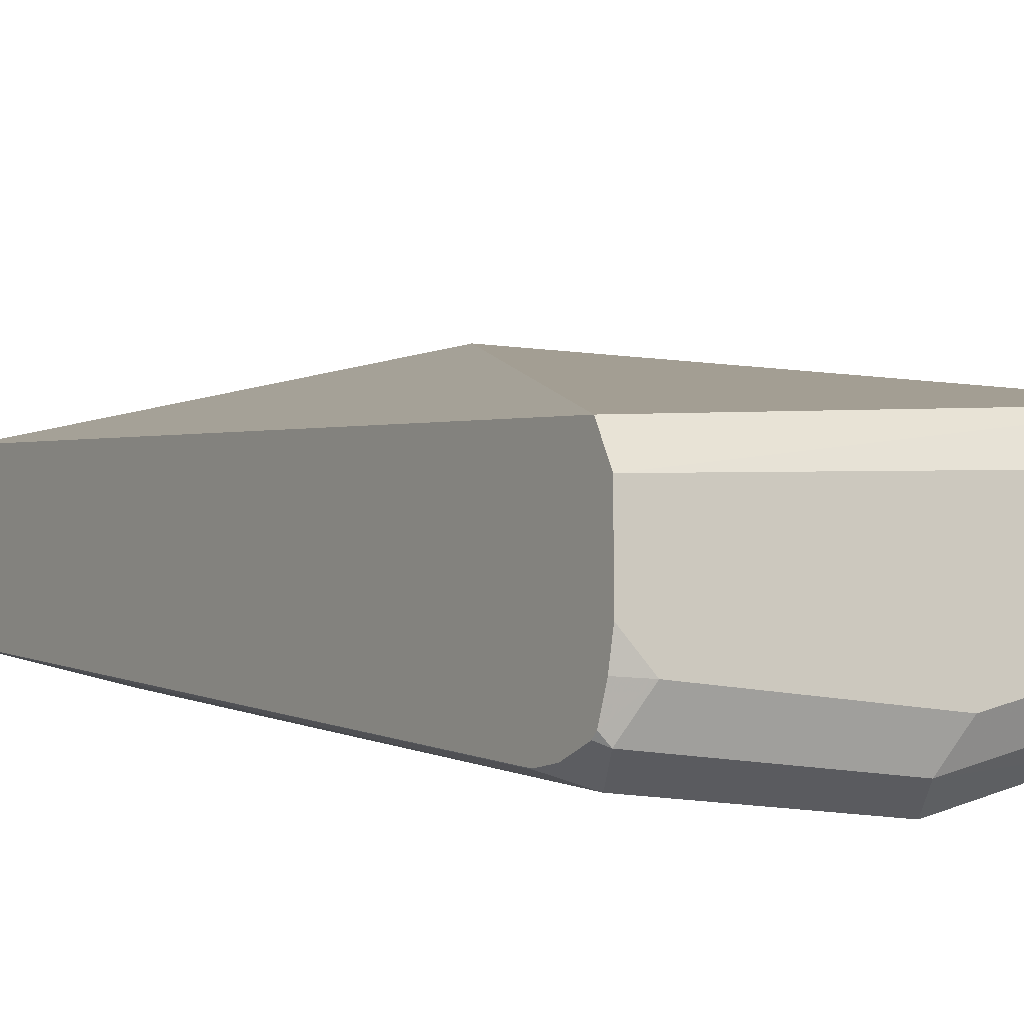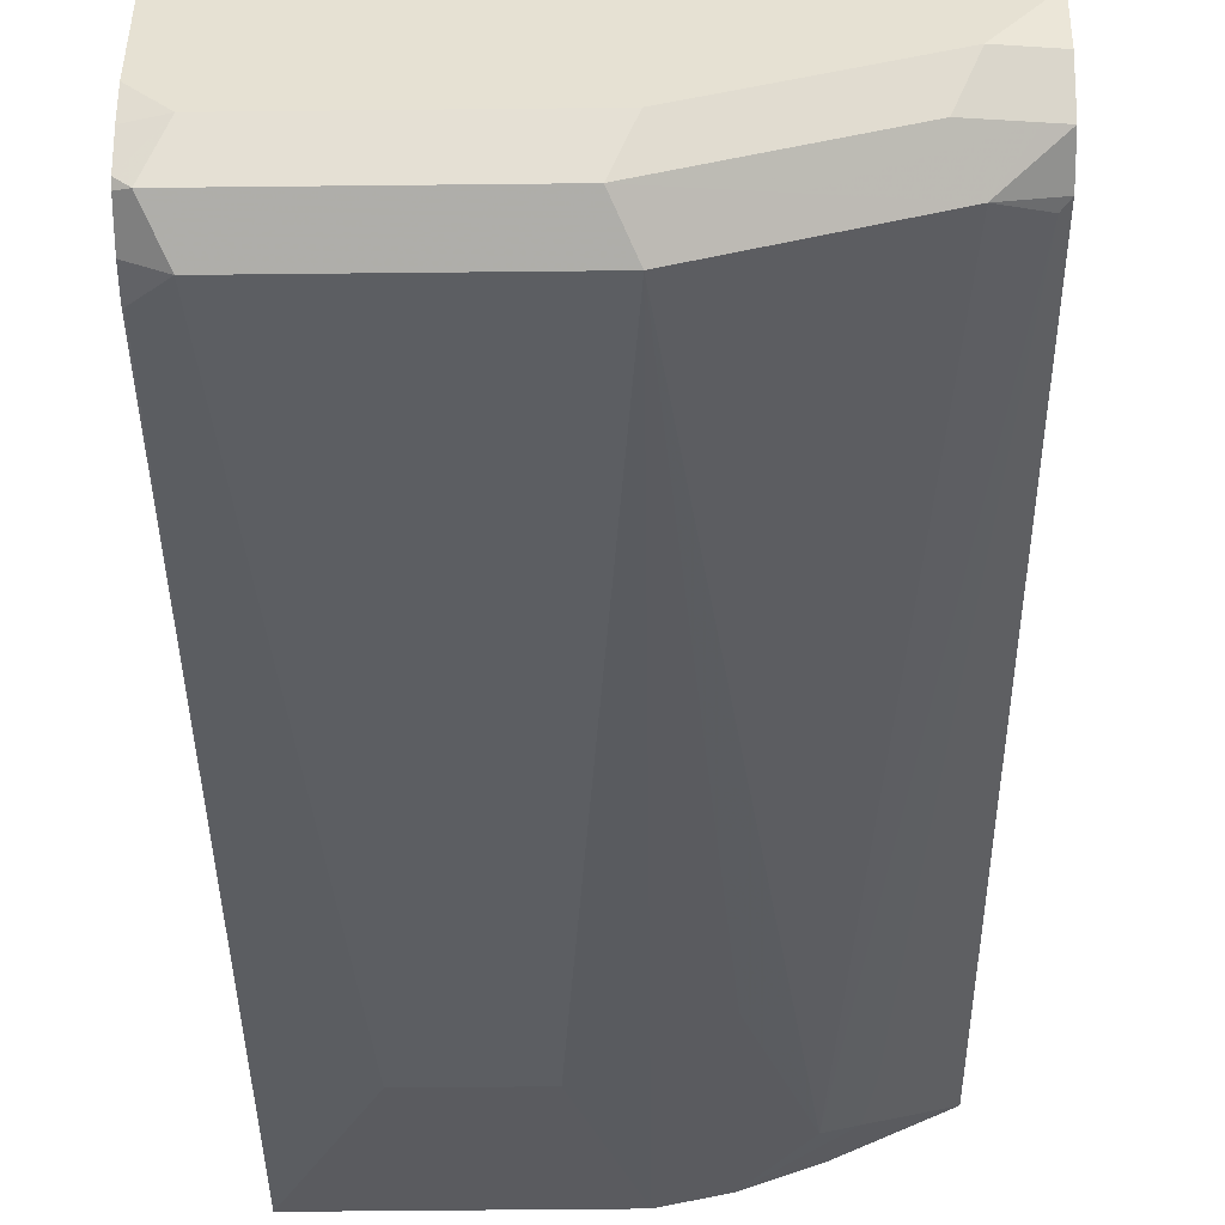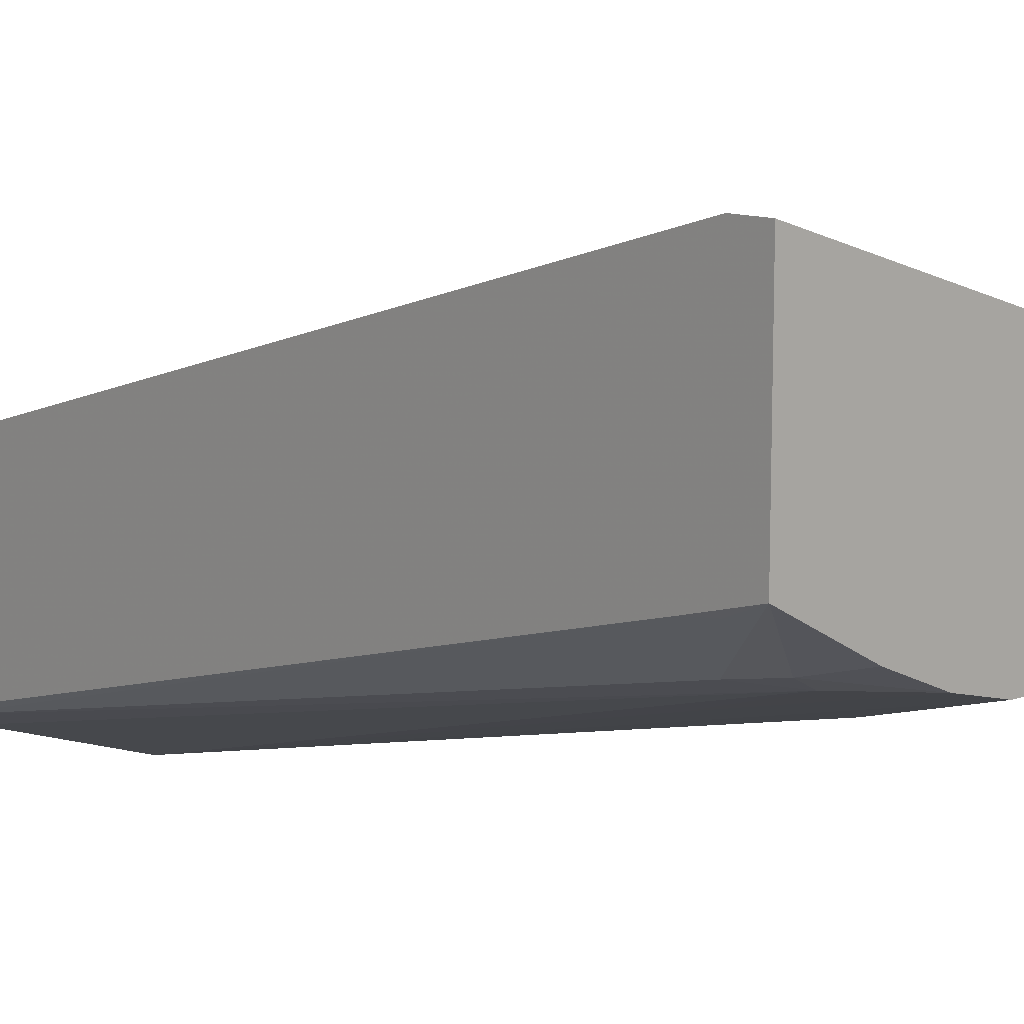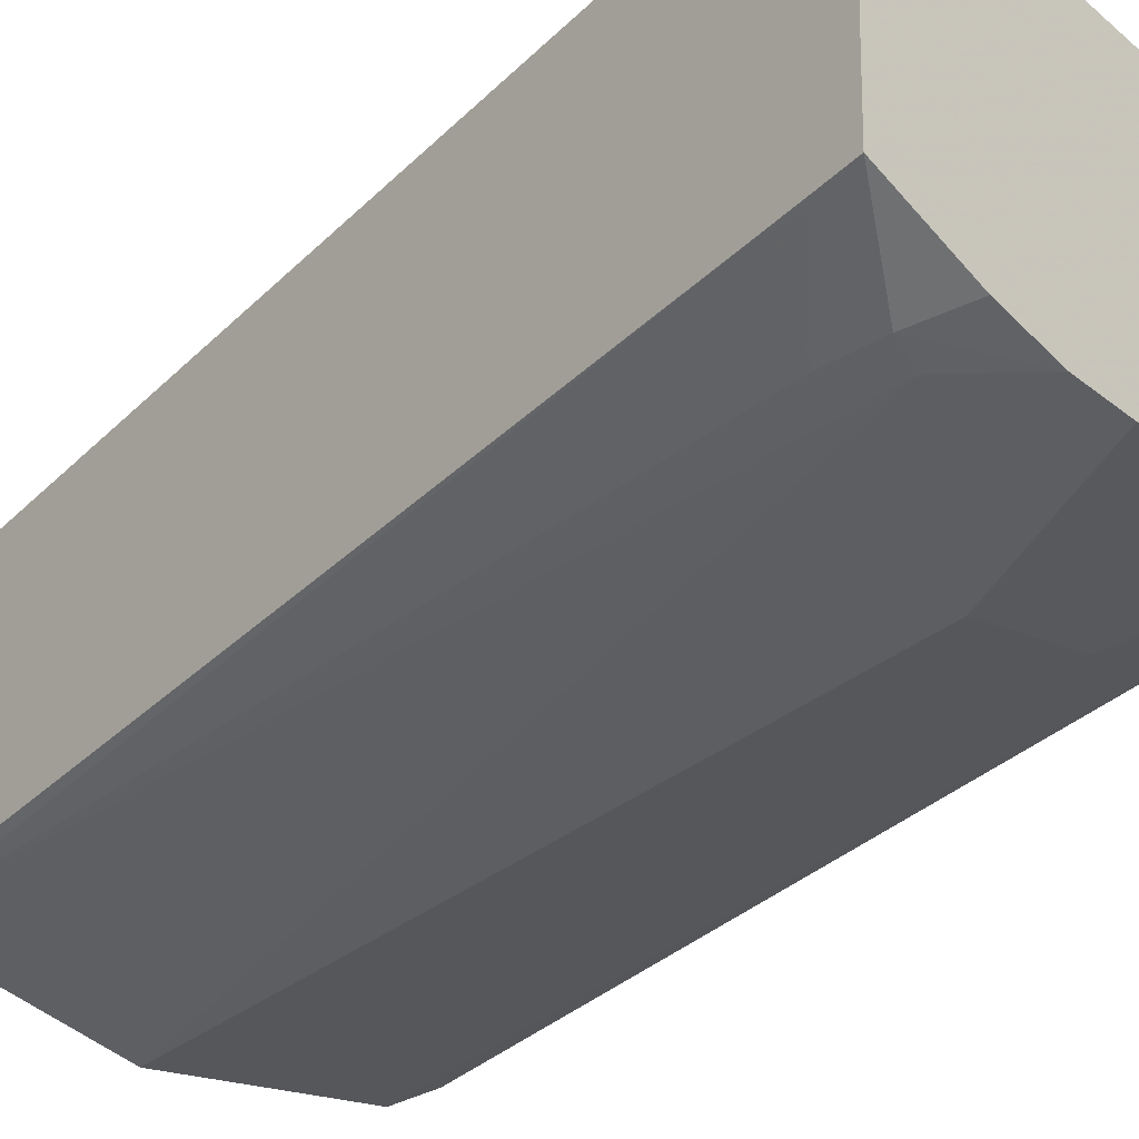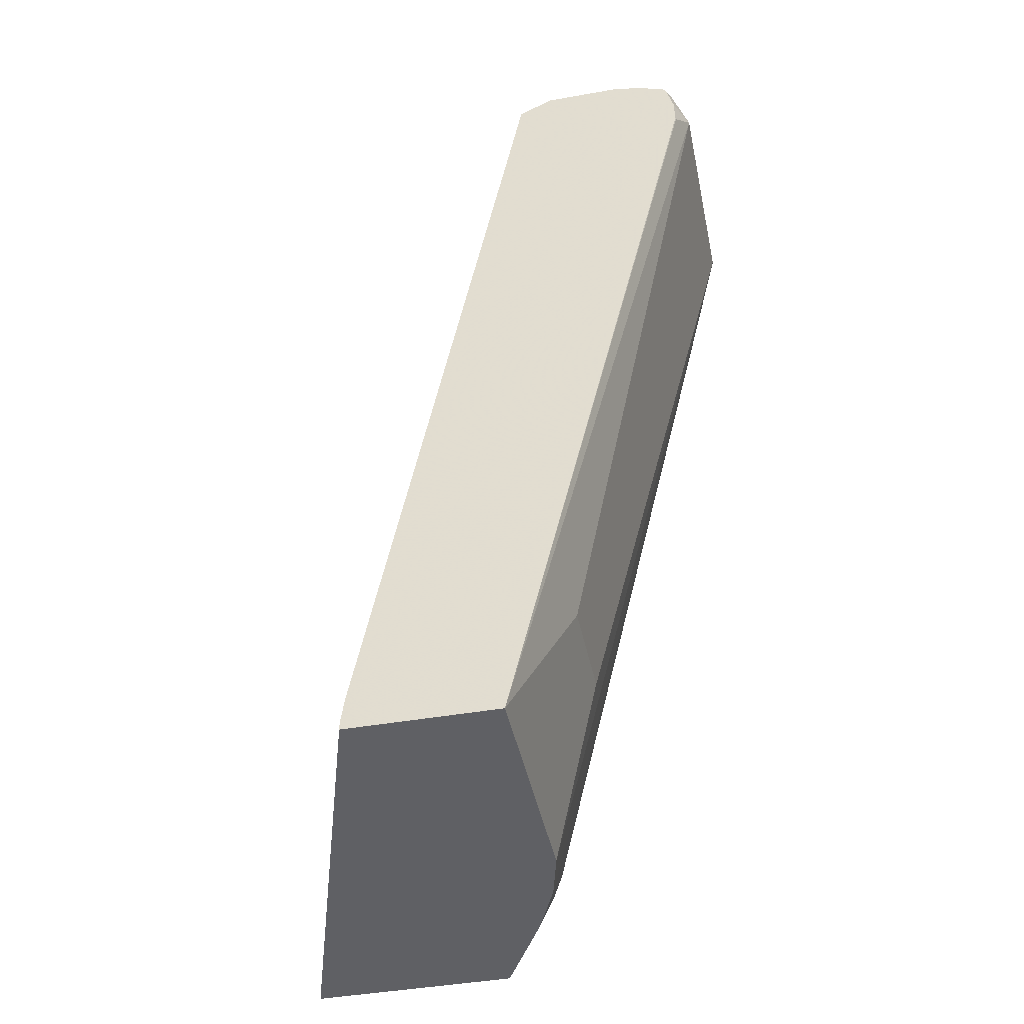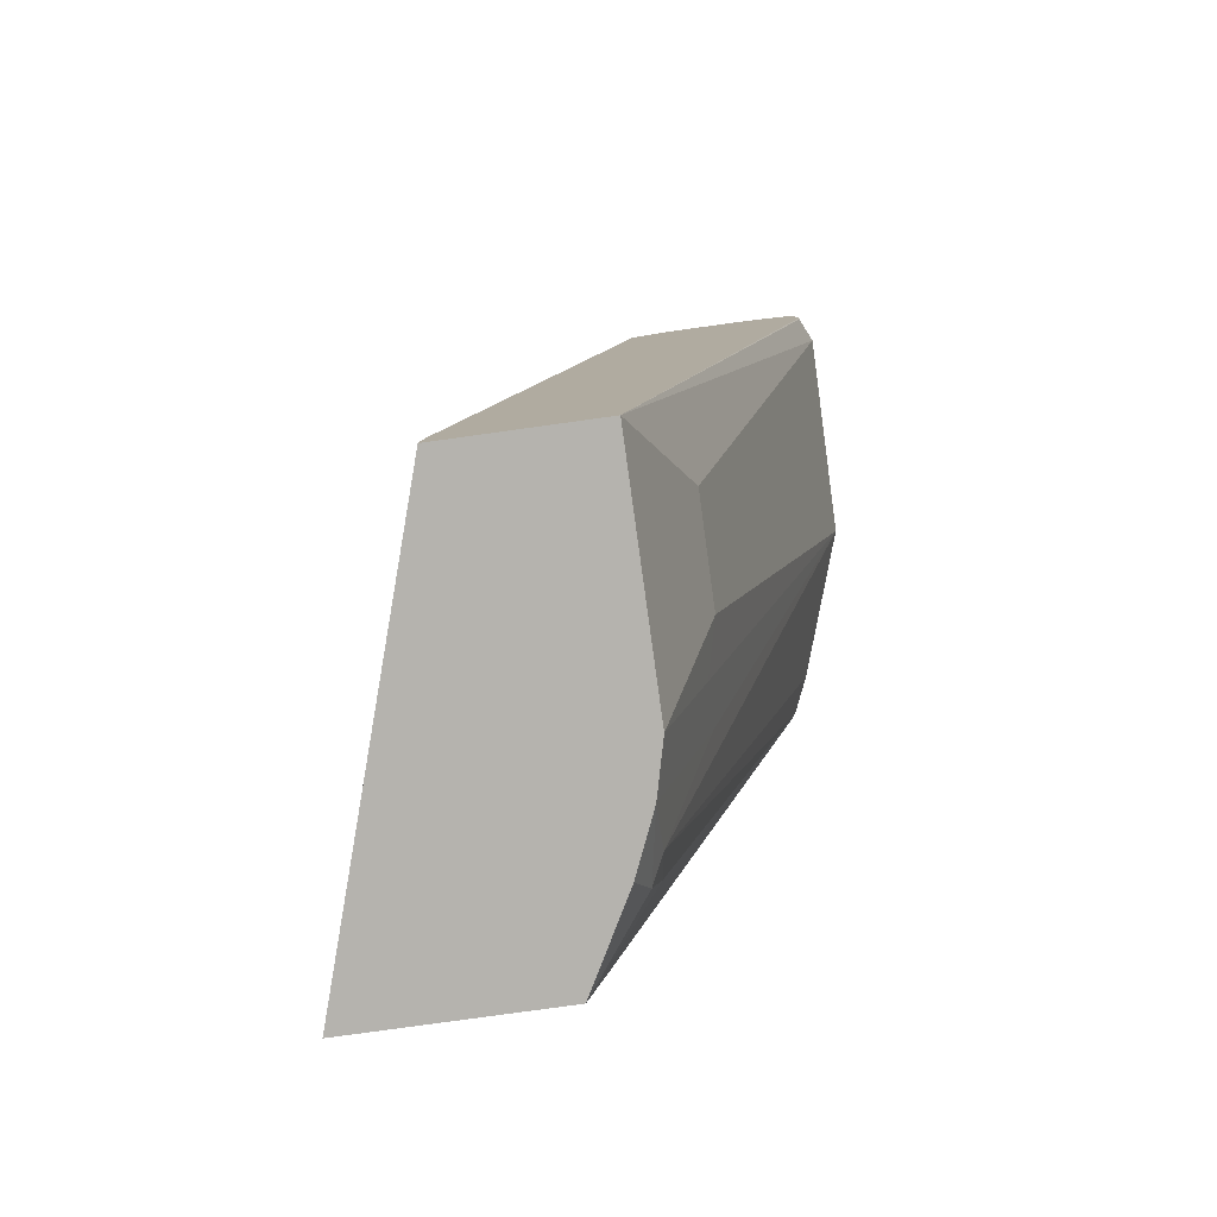
<metadata>
{"format":"obj","ext":"obj","renderer":"f3d","projection":"perspective","resolution":1024,"background":"white","views":[{"elev":-12.7,"azim":-31.9,"up":"+Y"},{"elev":-51.1,"azim":0.7,"up":"+Y"},{"elev":11.3,"azim":138.5,"up":"+Y"},{"elev":-19.0,"azim":137.6,"up":"+Y"},{"elev":-44.0,"azim":-78.3,"up":"+Z"},{"elev":-79.9,"azim":-82.1,"up":"+Z"}]}
</metadata>
<code>
v -2.33e-06 -0.2686 0.8633
v 0.05754 -0.2494 0.8633
v 0.02558 -0.2558 0.8697
v -0.006398 -0.2622 0.8761
v -0.07673 -0.2686 0.8633
v -0.01917 -0.211 0.6139
v -2.33e-06 -0.2062 0.6115
v 0.01918 -0.2062 0.6307
v 0.03835 -0.187 0.5731
v 0.07033 -0.243 0.8569
v 0.07296 -0.2417 0.8595
v 0.07296 -0.2386 0.8717
v 0.06714 -0.2398 0.8728
v -0.08313 -0.2622 0.8761
v 0.05114 -0.243 0.8761
v -2.33e-06 -0.2494 0.8825
v -0.08678 -0.2622 0.8688
v -0.08678 -0.2636 0.8633
v -0.08678 -0.2636 0.8551
v -0.08632 -0.2638 0.8537
v -0.08678 -0.1918 0.5538
v -0.05754 -0.211 0.6139
v -2.33e-06 -0.1918 0.5538
v 0.01915 -0.1871 0.5538
v 0.04795 -0.1822 0.5707
v 0.05114 -0.1854 0.5883
v 0.07296 -0.1669 0.5786
v 0.07296 -0.2271 0.8794
v -0.07673 -0.2494 0.8825
v -0.08678 -0.2591 0.8765
v -0.08678 -0.2607 0.8746
v 0.05754 -0.2302 0.8825
v -0.08678 -0.2634 0.8532
v -0.08678 -0.1377 0.5538
v 0.04043 -0.178 0.5538
v 0.07296 -0.1602 0.5538
v 0.07033 -0.1663 0.5692
v 0.07296 -0.211 0.8825
v -0.08678 -0.2393 0.8825
v -0.08678 -0.2494 0.8802
v 0.07296 -0.08655 0.5538
v -0.08678 -0.1377 0.5563
v 0.07296 -0.1918 0.8825
v -0.08678 -0.211 0.8825
v 0.07296 -0.08655 0.5667
v -0.08678 -0.1389 0.5655
v 0.05754 -0.1918 0.8825
v 0.07296 -0.1739 0.8754
v -0.08678 -0.1982 0.8761
f 17 39 44
f 17 44 49
f 17 49 46
f 17 33 19
f 17 42 34
f 17 34 21
f 17 21 33
f 14 30 31
f 17 46 42
f 17 40 39
f 16 47 44
f 17 31 30
f 16 39 29
f 16 44 39
f 16 43 47
f 16 38 43
f 16 32 38
f 15 28 32
f 14 31 17
f 17 19 18
f 17 30 40
f 19 33 20
f 26 37 27
f 21 34 41
f 14 29 30
f 45 49 48
f 45 46 49
f 44 48 49
f 44 47 48
f 42 46 45
f 34 45 41
f 34 42 45
f 29 40 30
f 20 33 21
f 29 39 40
f 27 37 36
f 26 36 37
f 25 36 26
f 25 35 36
f 24 35 25
f 21 24 23
f 21 35 24
f 21 36 35
f 21 41 36
f 28 38 32
f 12 15 13
f 43 48 47
f 11 28 12
f 4 16 29
f 4 32 16
f 4 15 32
f 4 13 15
f 3 13 4
f 2 9 10
f 2 13 3
f 2 12 13
f 2 11 12
f 4 29 14
f 2 10 11
f 1 7 8
f 1 6 7
f 1 22 6
f 1 5 22
f 12 28 15
f 1 14 5
f 1 4 14
f 1 3 4
f 1 2 3
f 1 9 2
f 5 14 17
f 1 8 9
f 5 18 19
f 5 17 18
f 11 38 28
f 11 43 38
f 11 48 43
f 11 45 48
f 11 41 45
f 11 27 36
f 10 27 11
f 10 26 27
f 9 26 10
f 11 36 41
f 9 24 25
f 8 24 9
f 8 23 24
f 7 23 8
f 6 23 7
f 6 21 23
f 6 22 21
f 5 21 22
f 5 20 21
f 9 25 26
f 5 19 20

</code>
